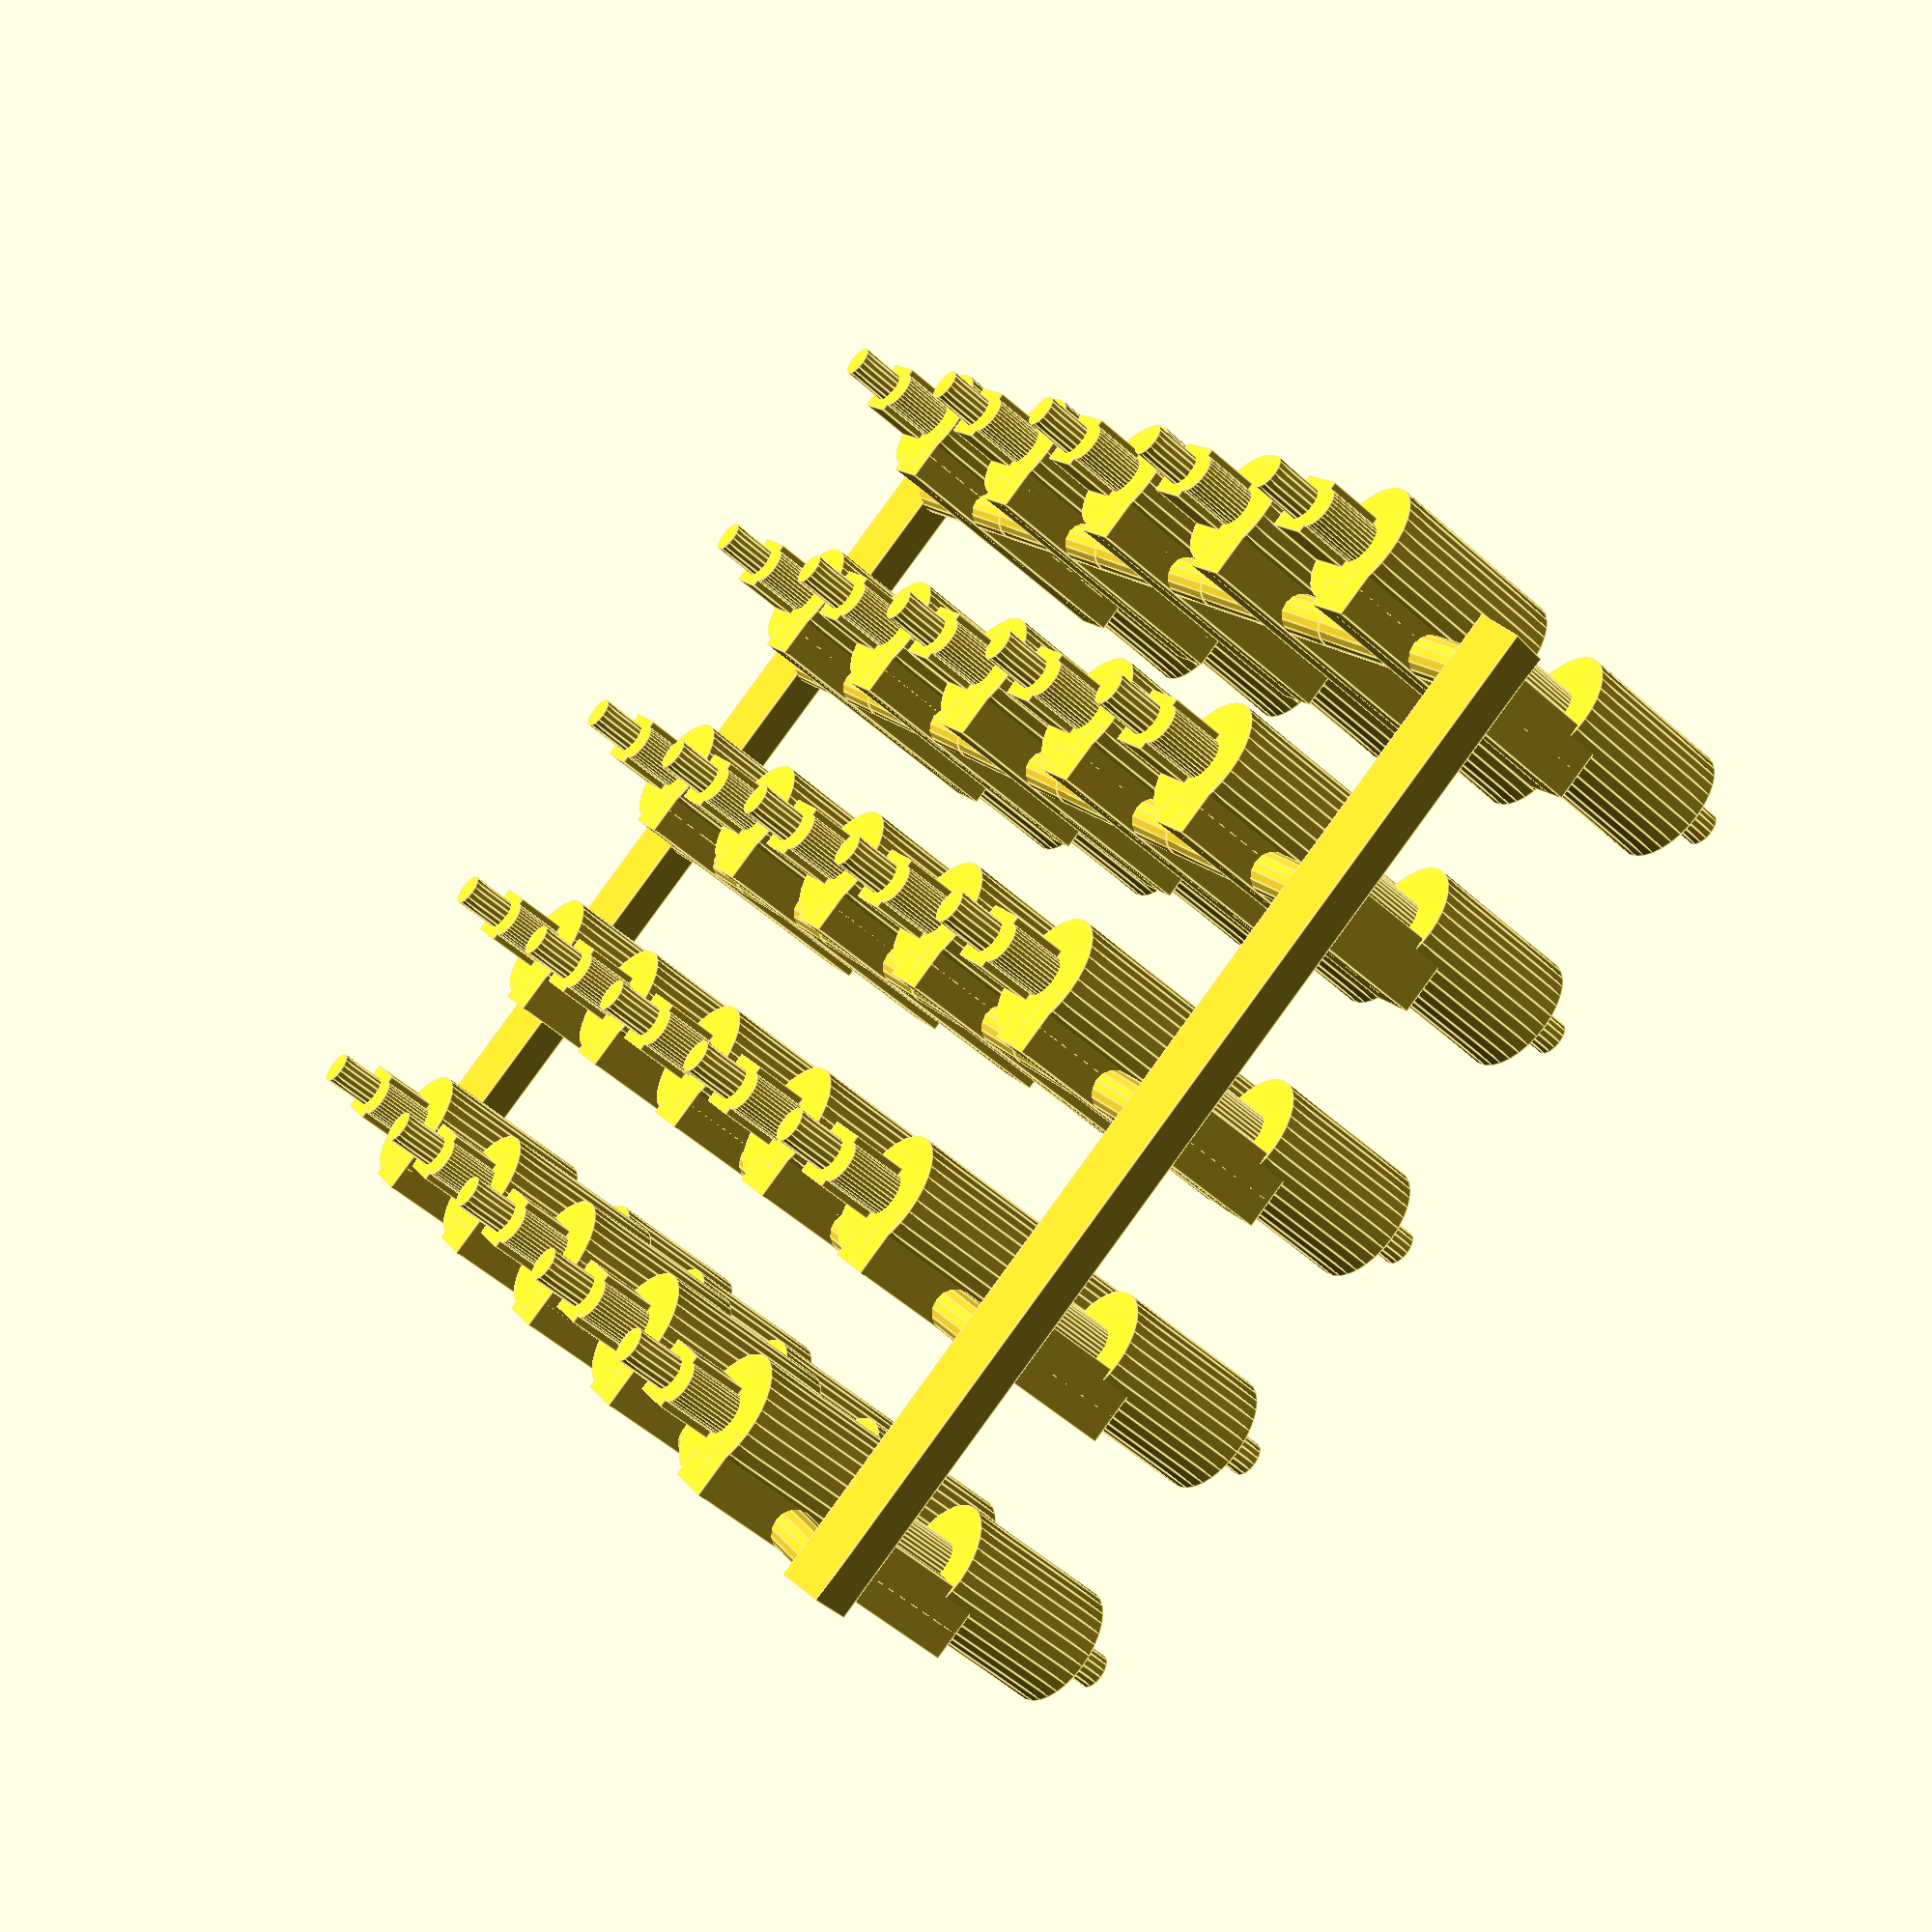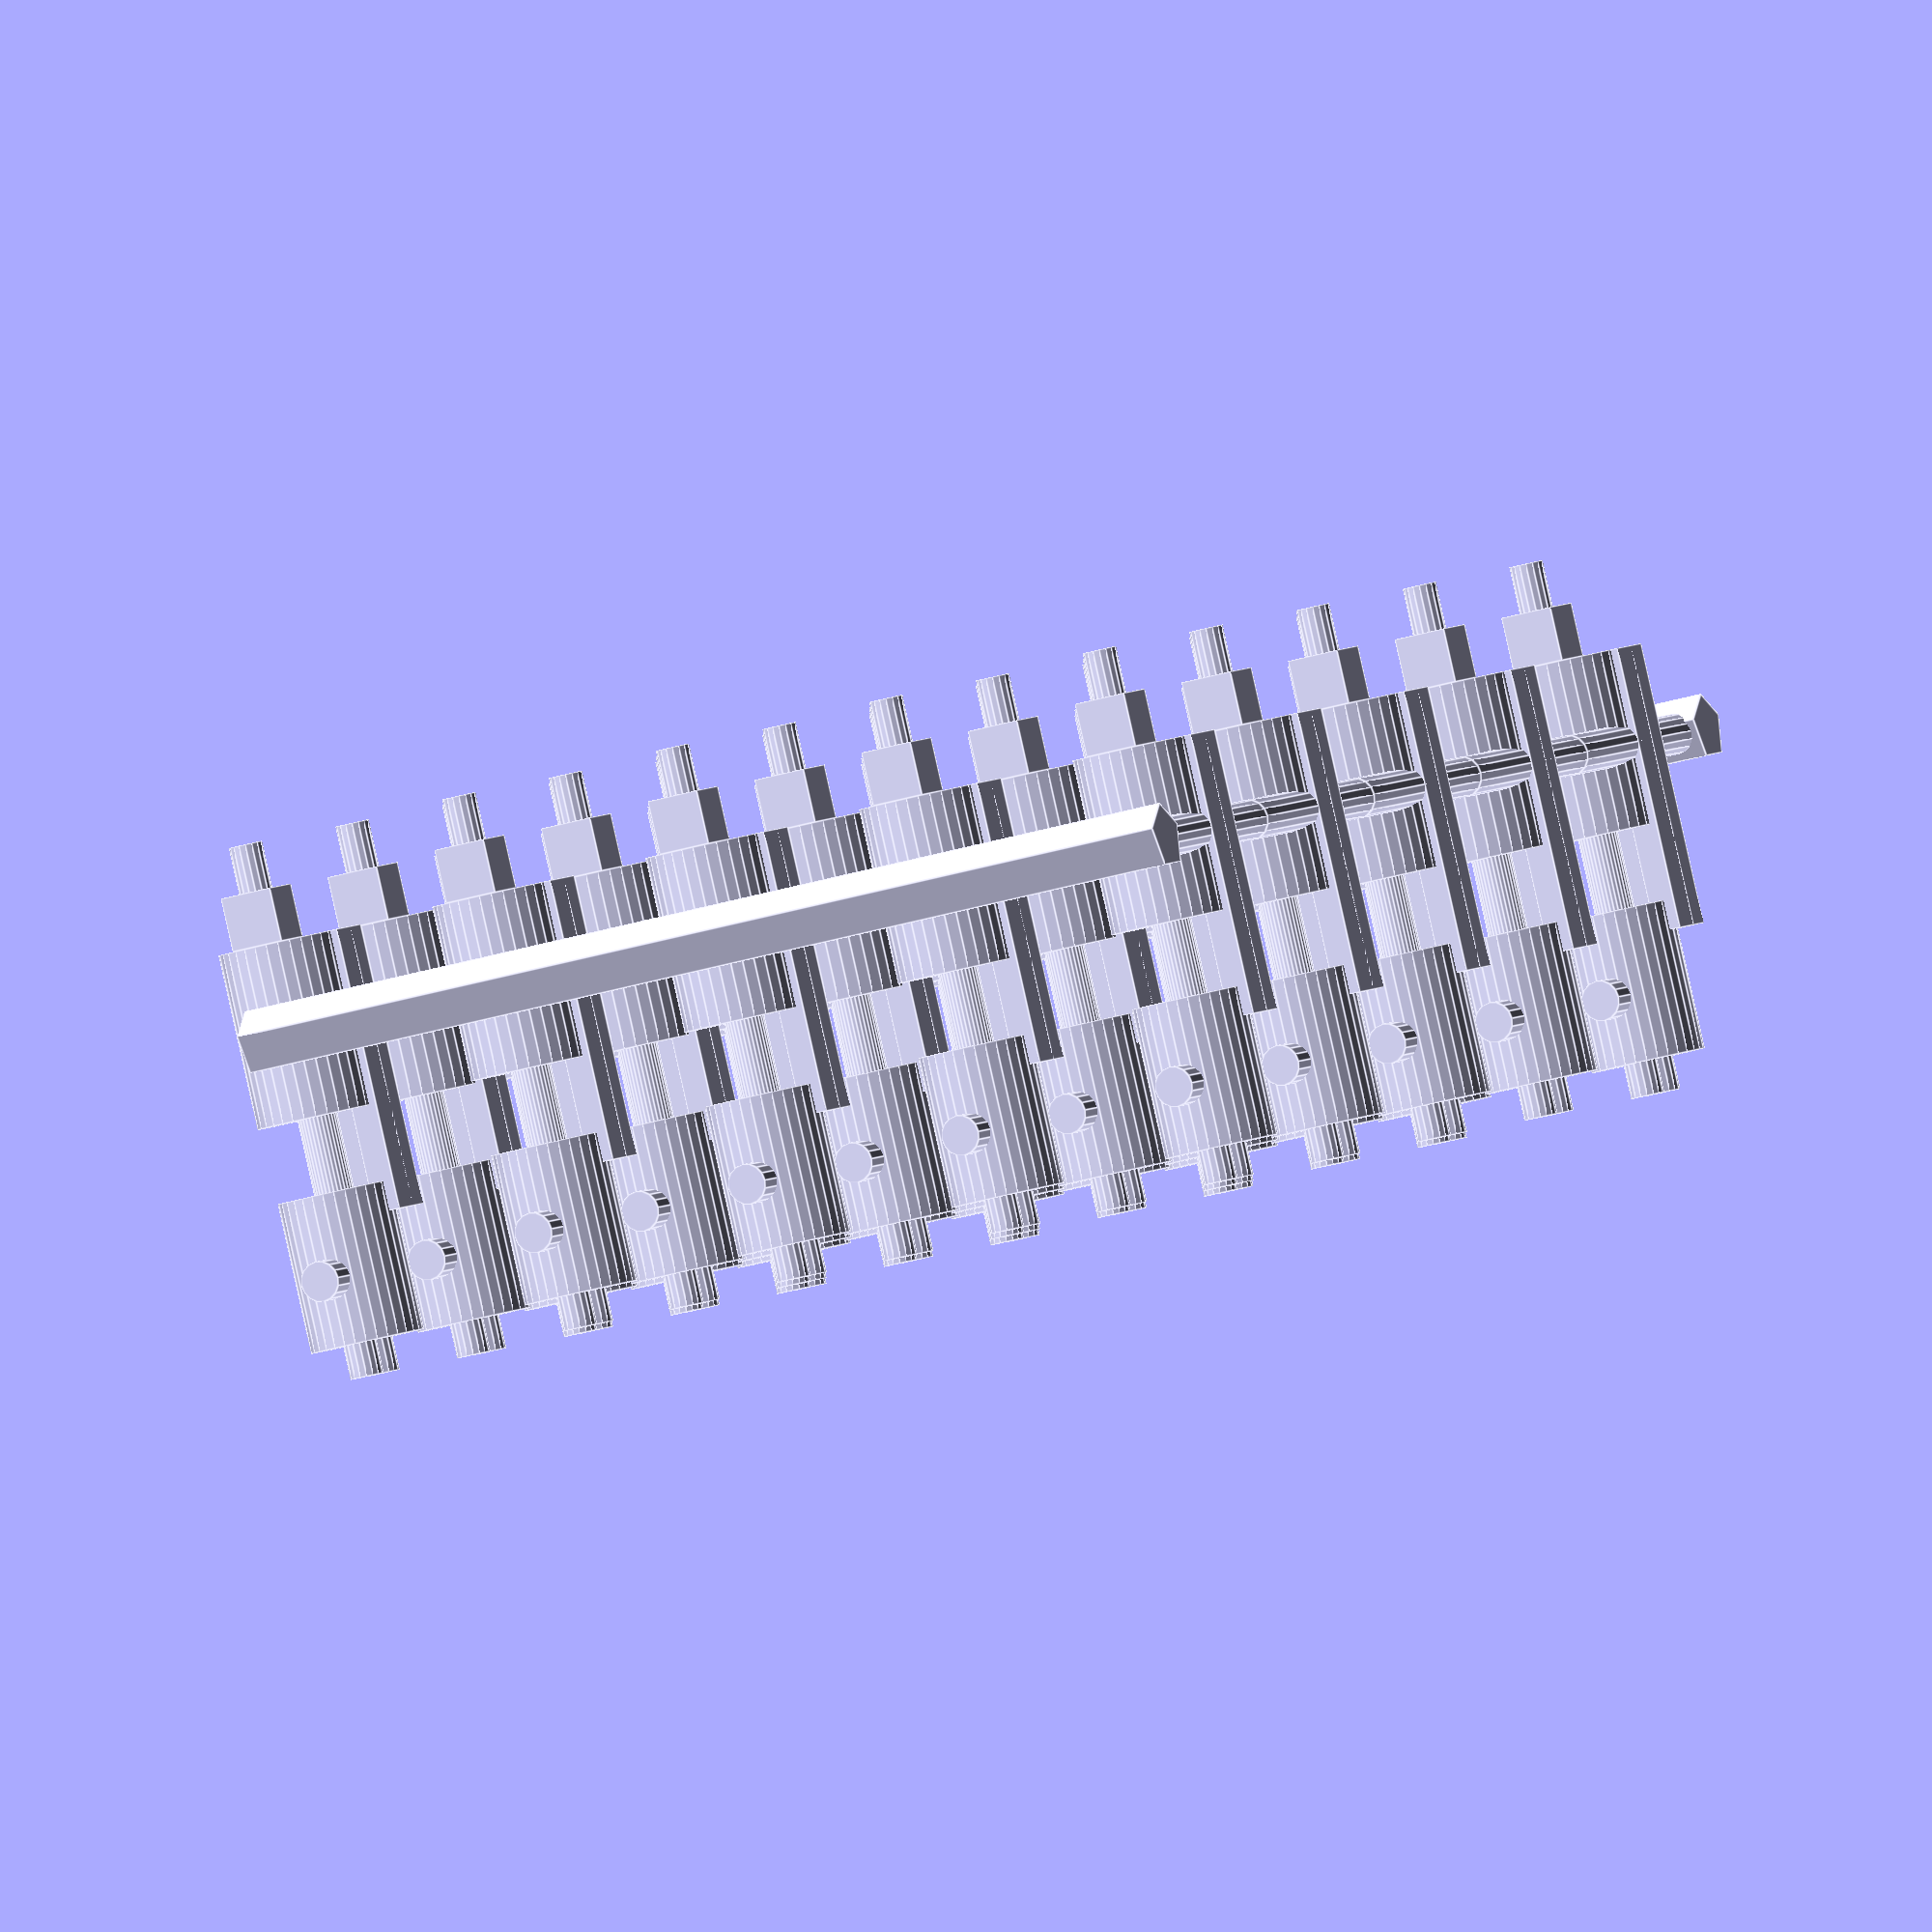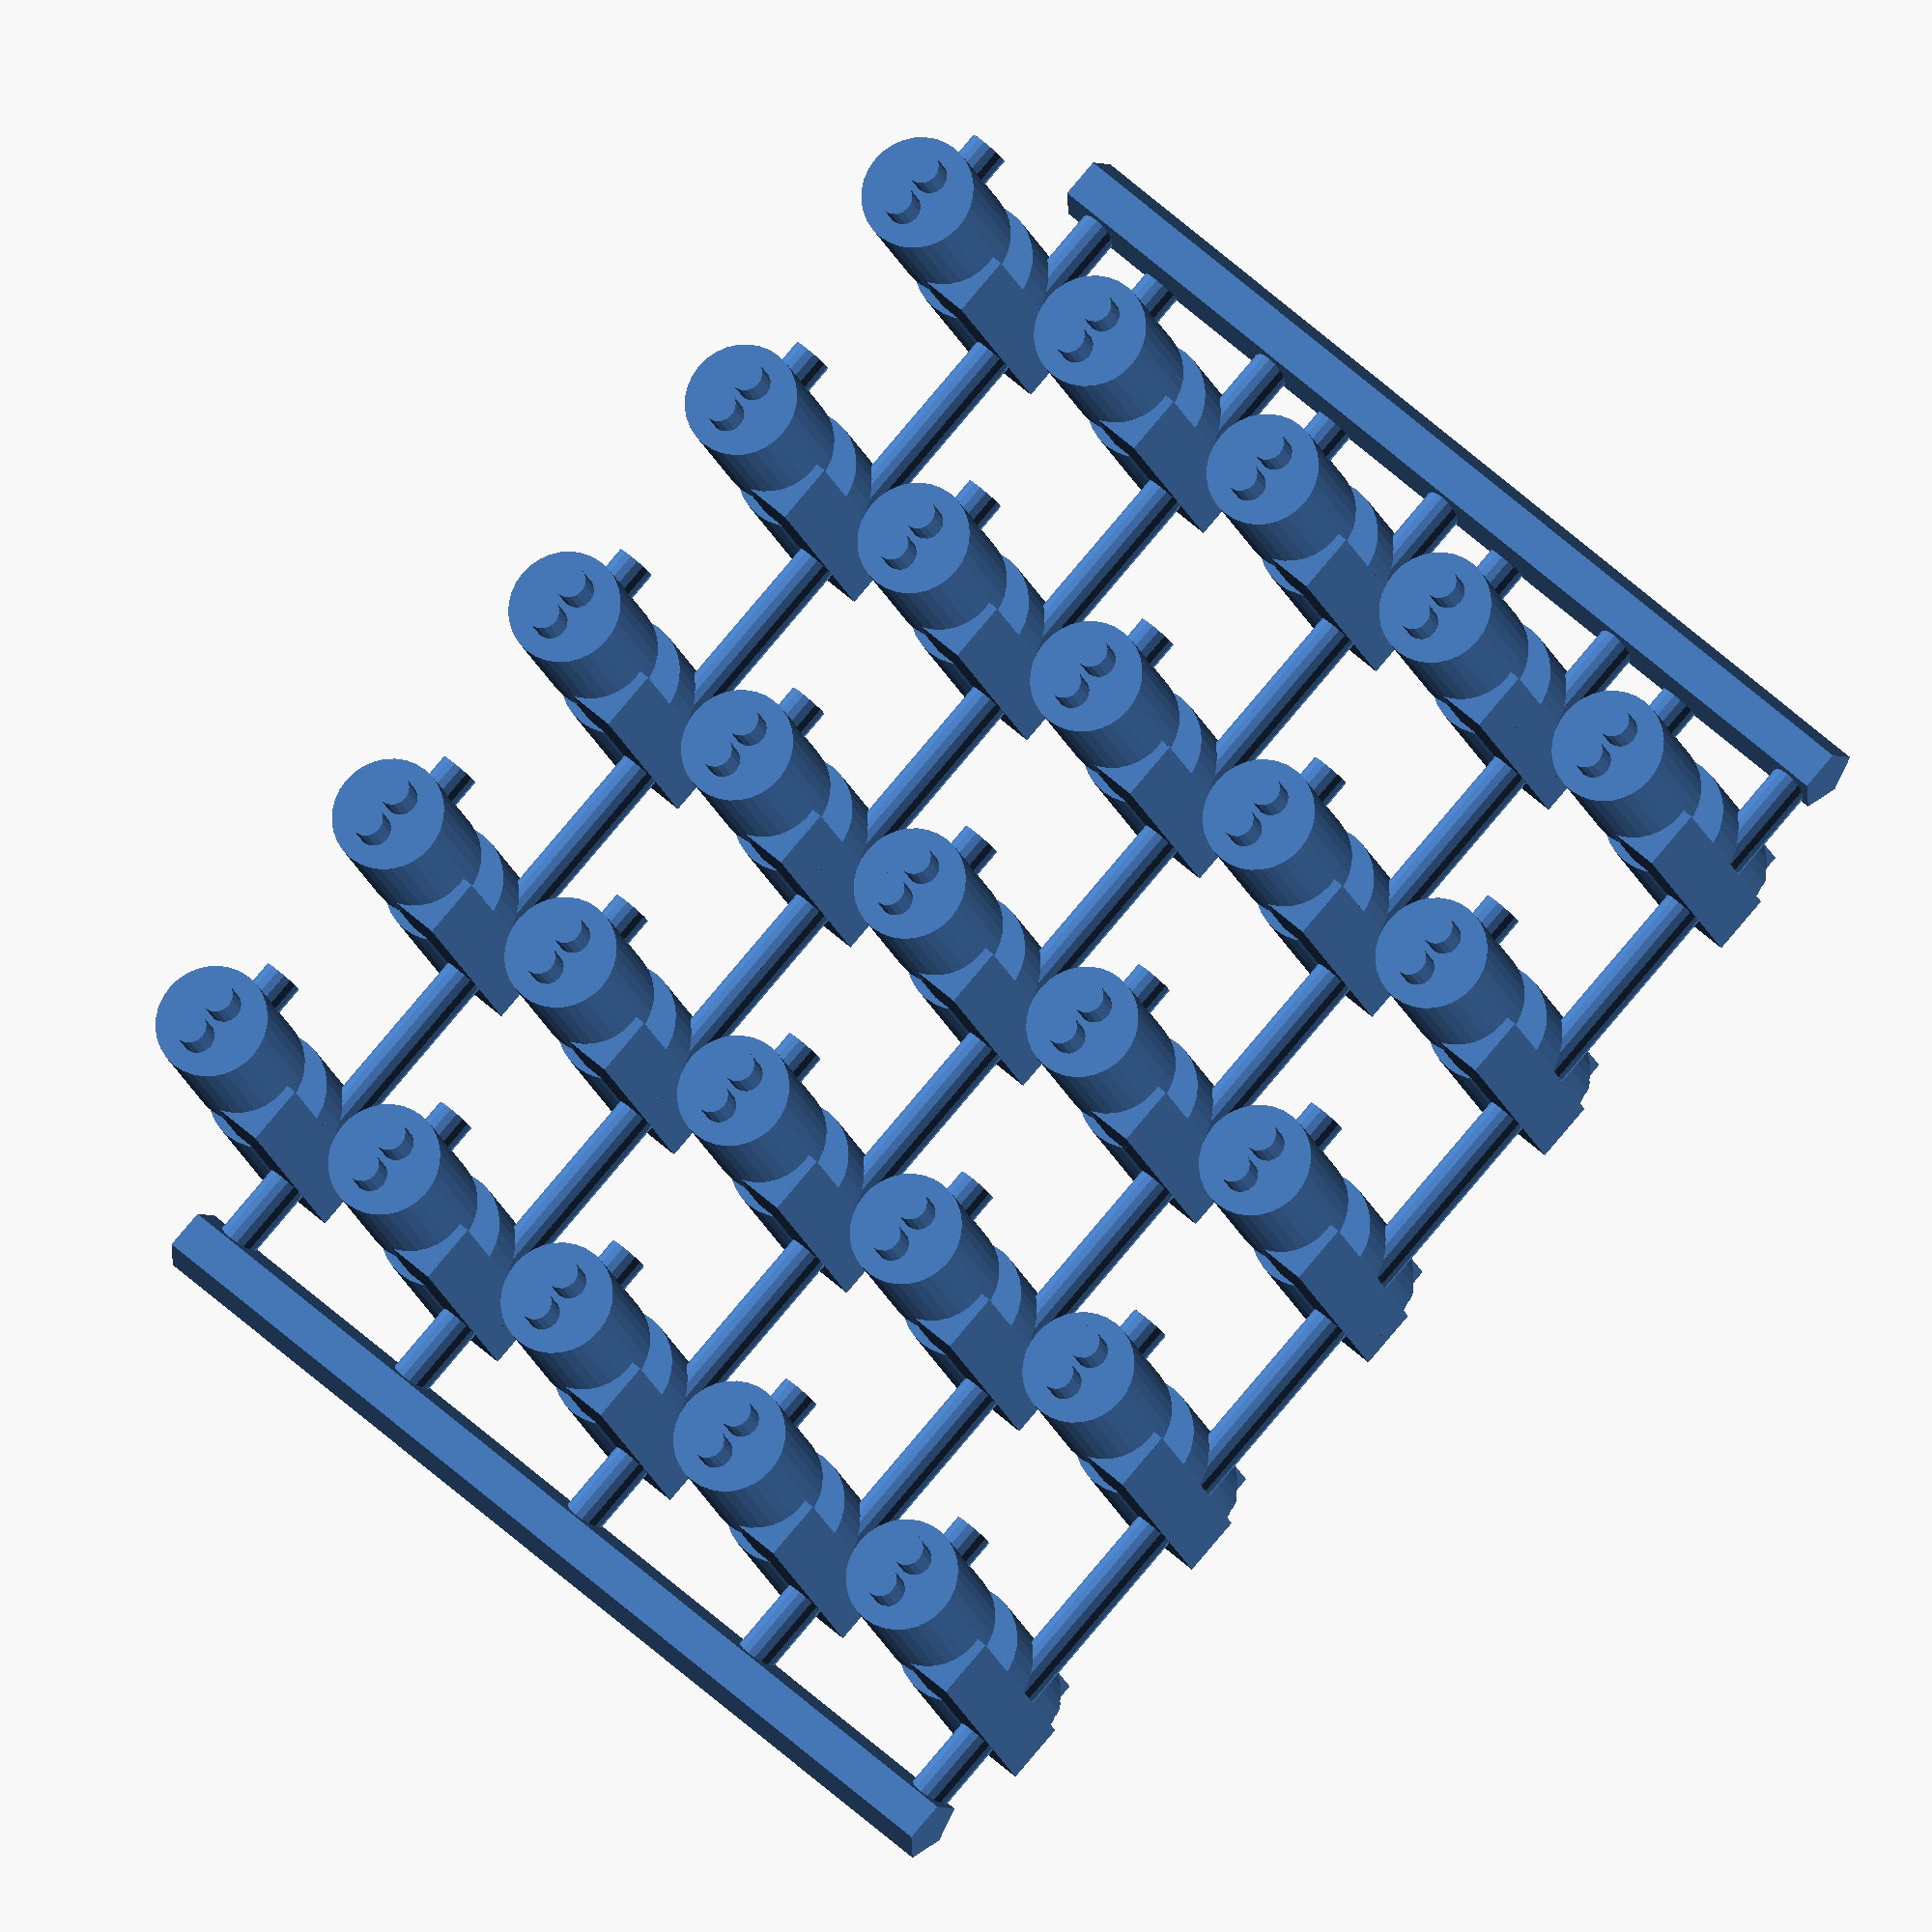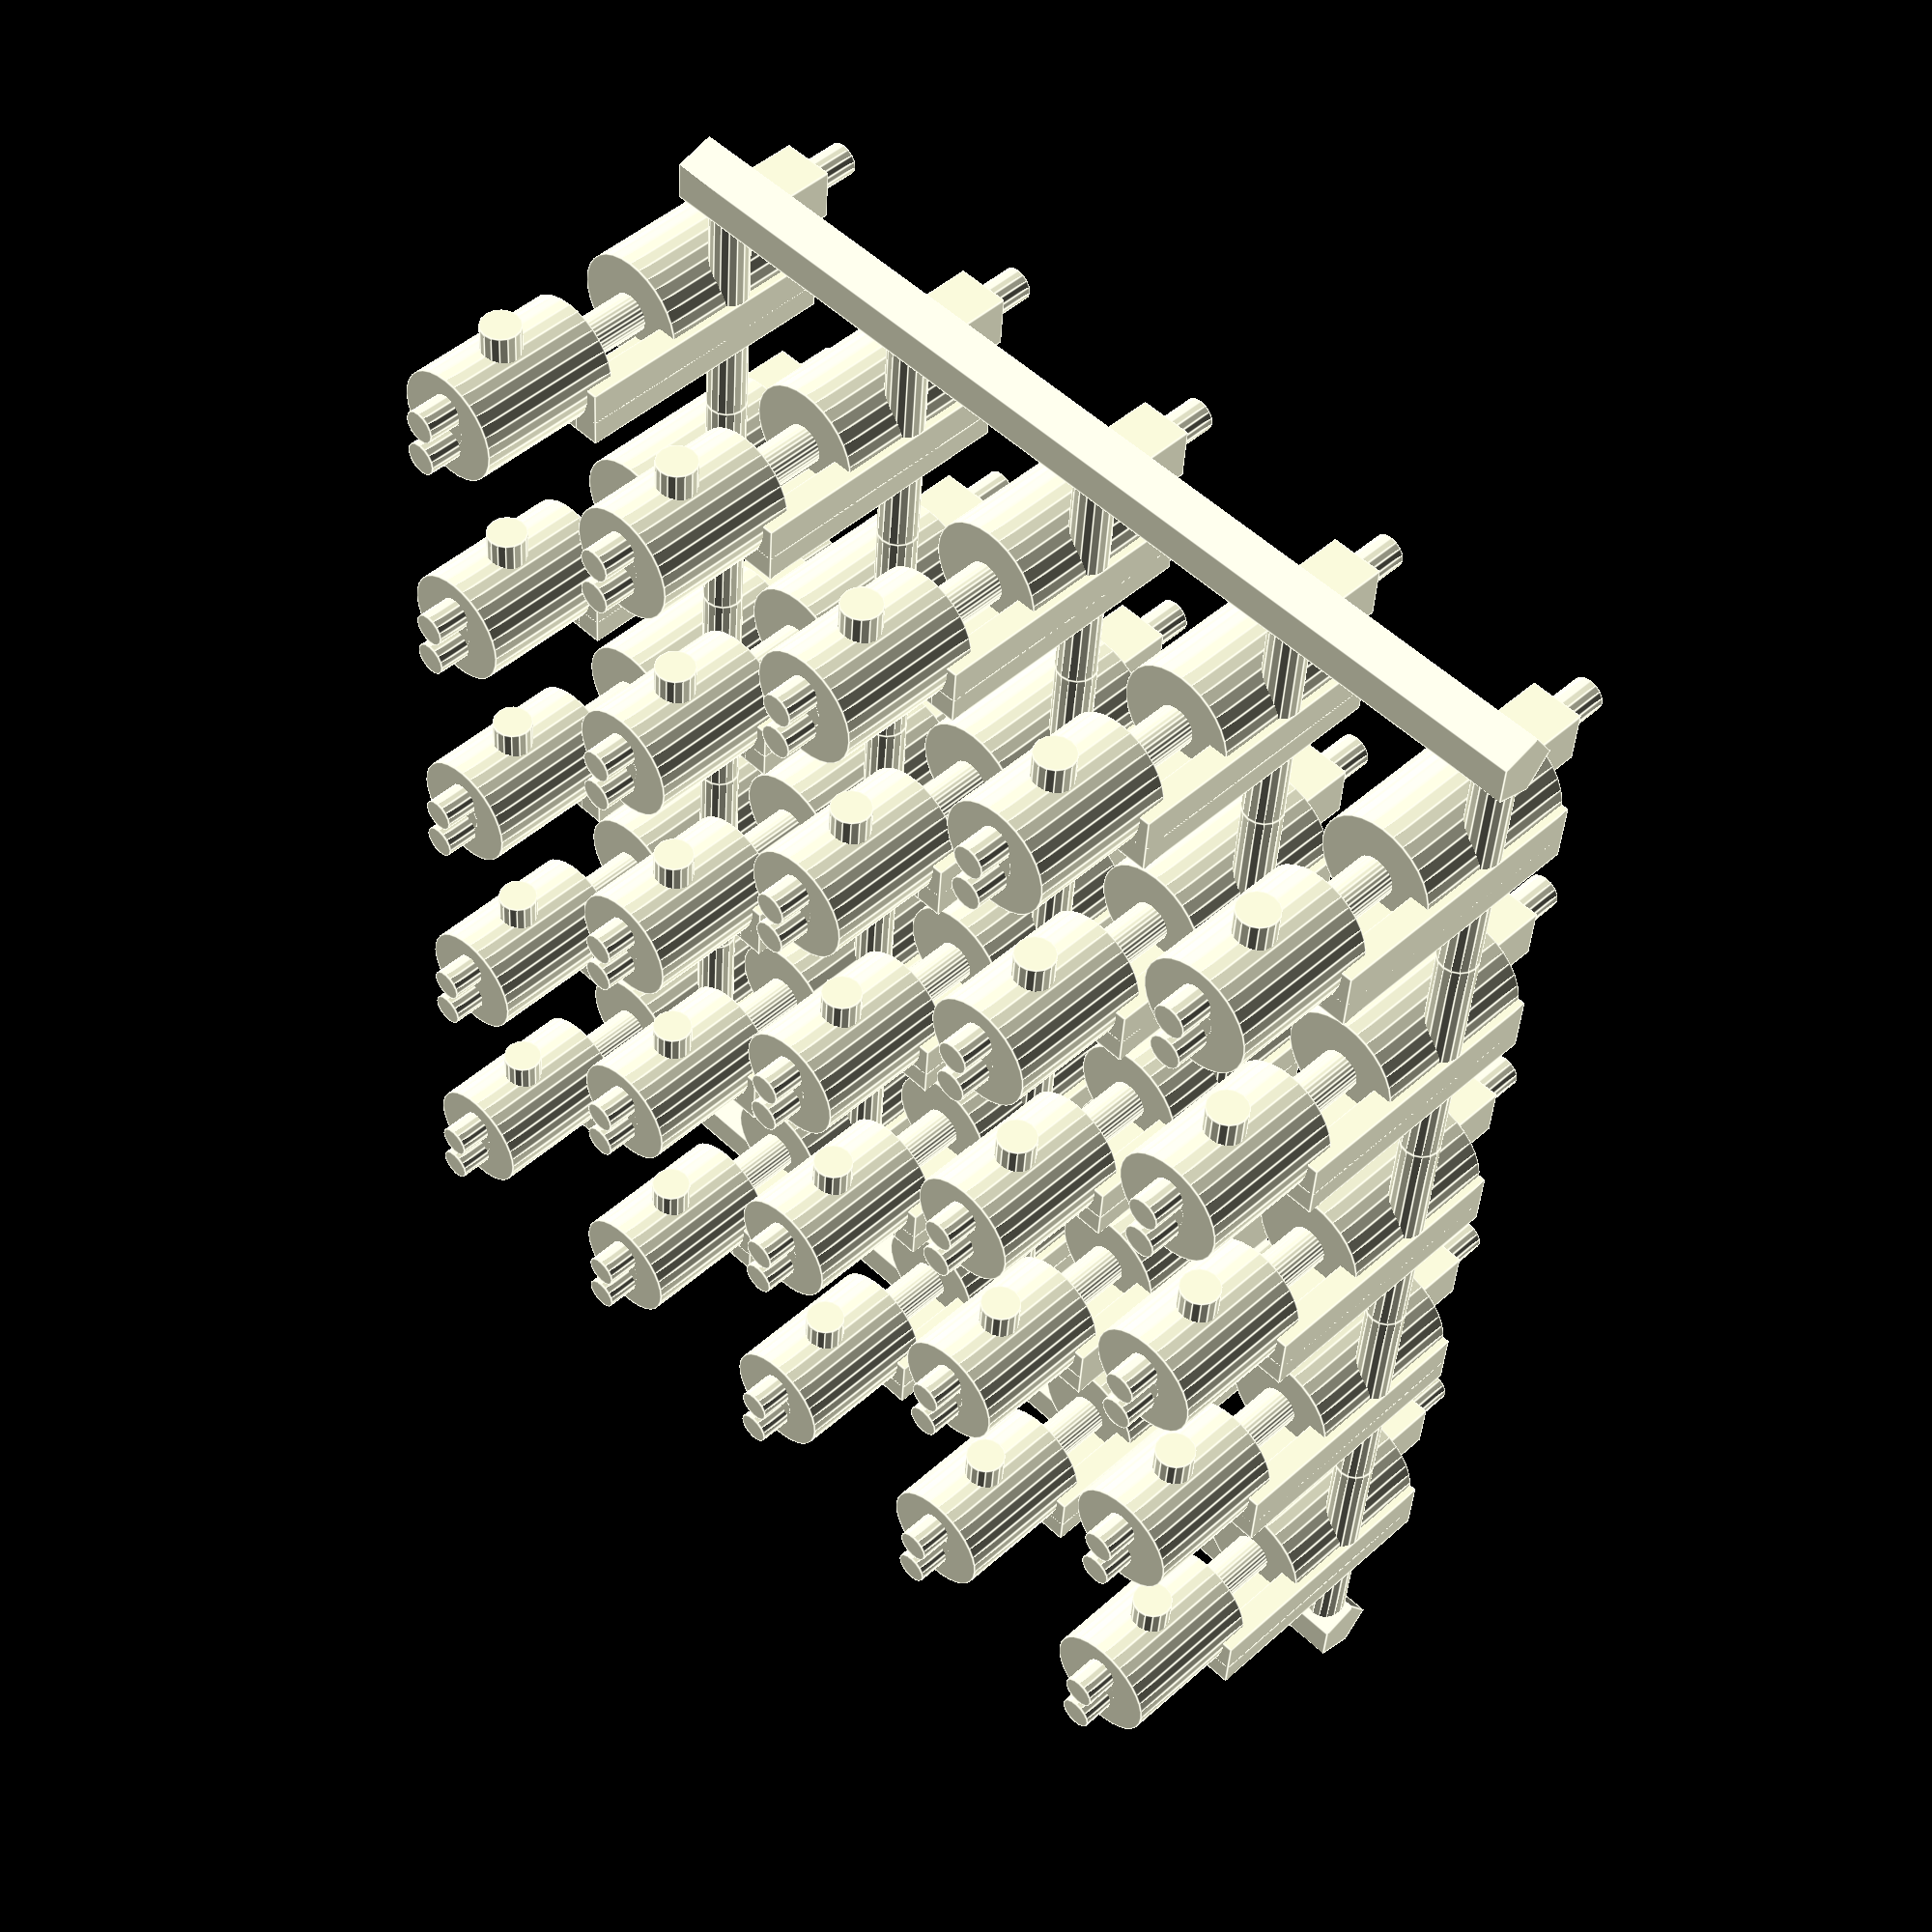
<openscad>

module westinghouse_pump_8()
{
	rotate([90,0,0]) {
		translate([0,-0.4,-0.8])
			cube([0.8, 0.8, 0.8]);
		translate([0,0,2.625/2])
			cylinder(r=0.9, h=2.625, center=true, $fn=32);
		translate([0,0,2.6])
			cylinder(r=0.3, h=6.8, center=true, $fn=32);
		translate([0,0, 6 - 1.125])
			cylinder(r=0.85, h=2.25, center=true, $fn=32);

		translate([0.4,0.0,-1.5])
			cylinder(r=0.25, h=0.9, $fn=16);
		translate([-0.3,0, 5.6])
			cylinder(r=0.25, h=0.9,$fn=16);
		translate([0.3,-0, 5.6])
			cylinder(r=0.25, h=0.9,$fn=16);
	
		translate([0,-0.7,1.4])
			rotate([0,90,0])
				cylinder(r=0.3, h=4, $fn=16, center=true);
		translate([1, 0, 5])
			rotate([0,90,0])
				cylinder(r=0.3, h=0.5, $fn=16, center=true);
		translate([-0.8,-1,0])
			cube([0.9, 0.4, 4.2]);
		translate([-0.8,-1,0])
			cube([0.4, 0.9, 4.2]);
	}
}

module westinghouse_pump_row()
{
	for(i=[0:4]) {
		translate([i * 4, 0 , 0])
			westinghouse_pump_8();
	}
}



for (j=[0:4]) {
	translate([0, 0, j * 3.5])
		westinghouse_pump_row();
}
translate([-2.3,-1.4,6.4])
	rotate([0,0,90])
		cylinder(r=0.5, h = 1 + 4 * 3.5, center=true);
translate([18.0,-1.4,6.4])
	rotate([0,0,90])
		cylinder(r=0.5, h = 1 + 4 * 3.5, center=true);

</openscad>
<views>
elev=273.4 azim=64.1 roll=216.1 proj=p view=edges
elev=207.1 azim=209.2 roll=63.4 proj=o view=edges
elev=303.0 azim=200.6 roll=133.7 proj=o view=solid
elev=126.3 azim=85.8 roll=45.0 proj=p view=edges
</views>
